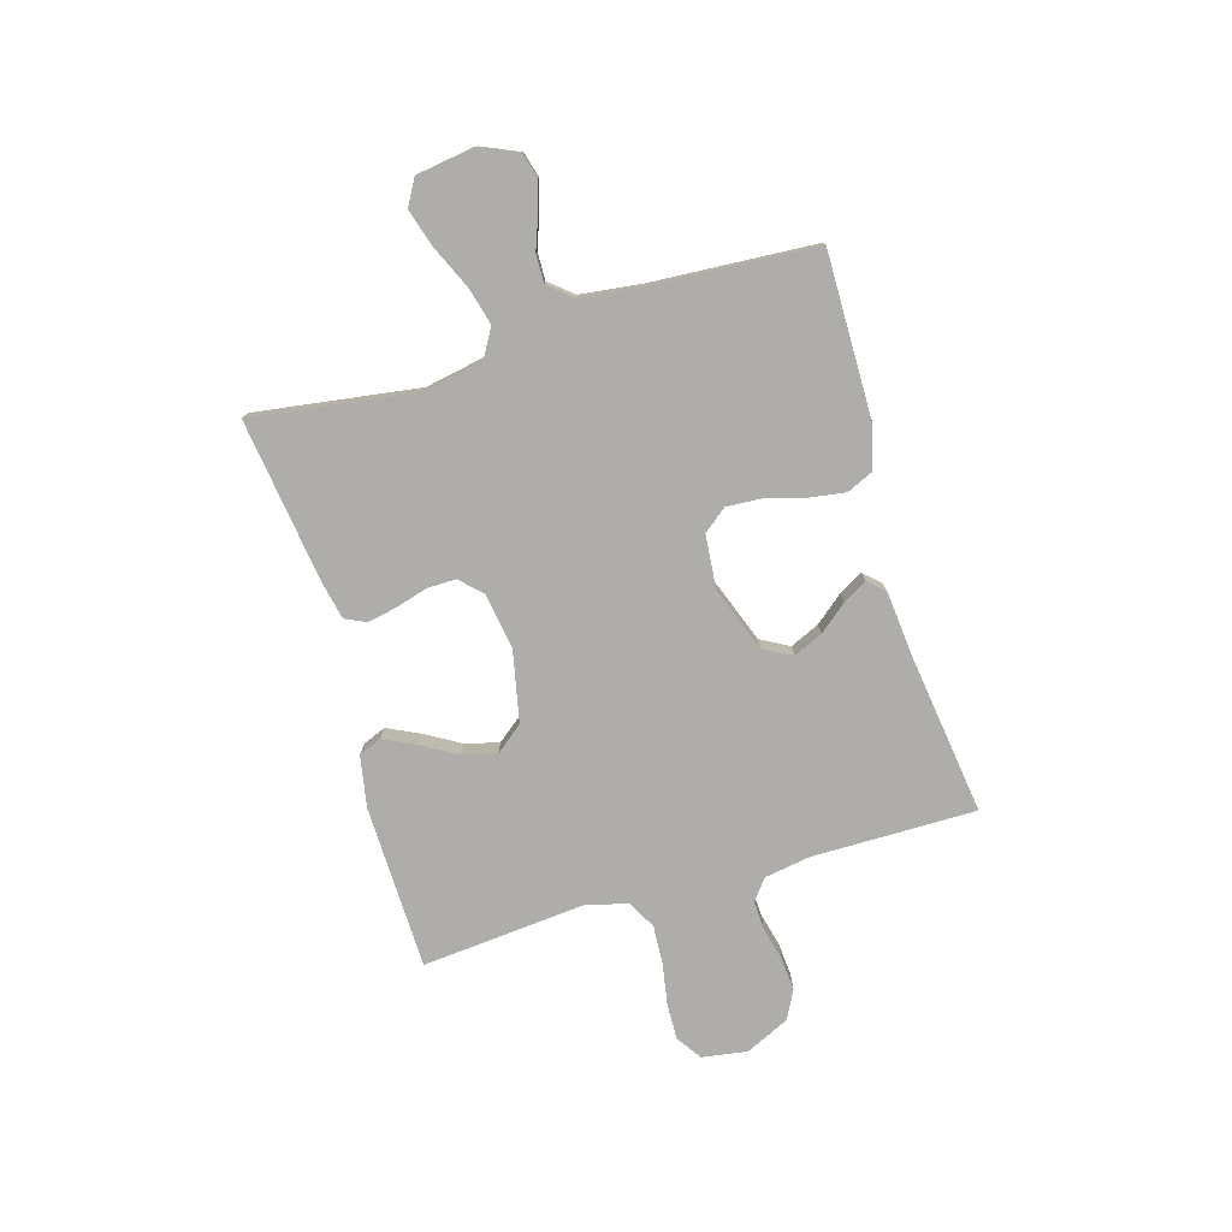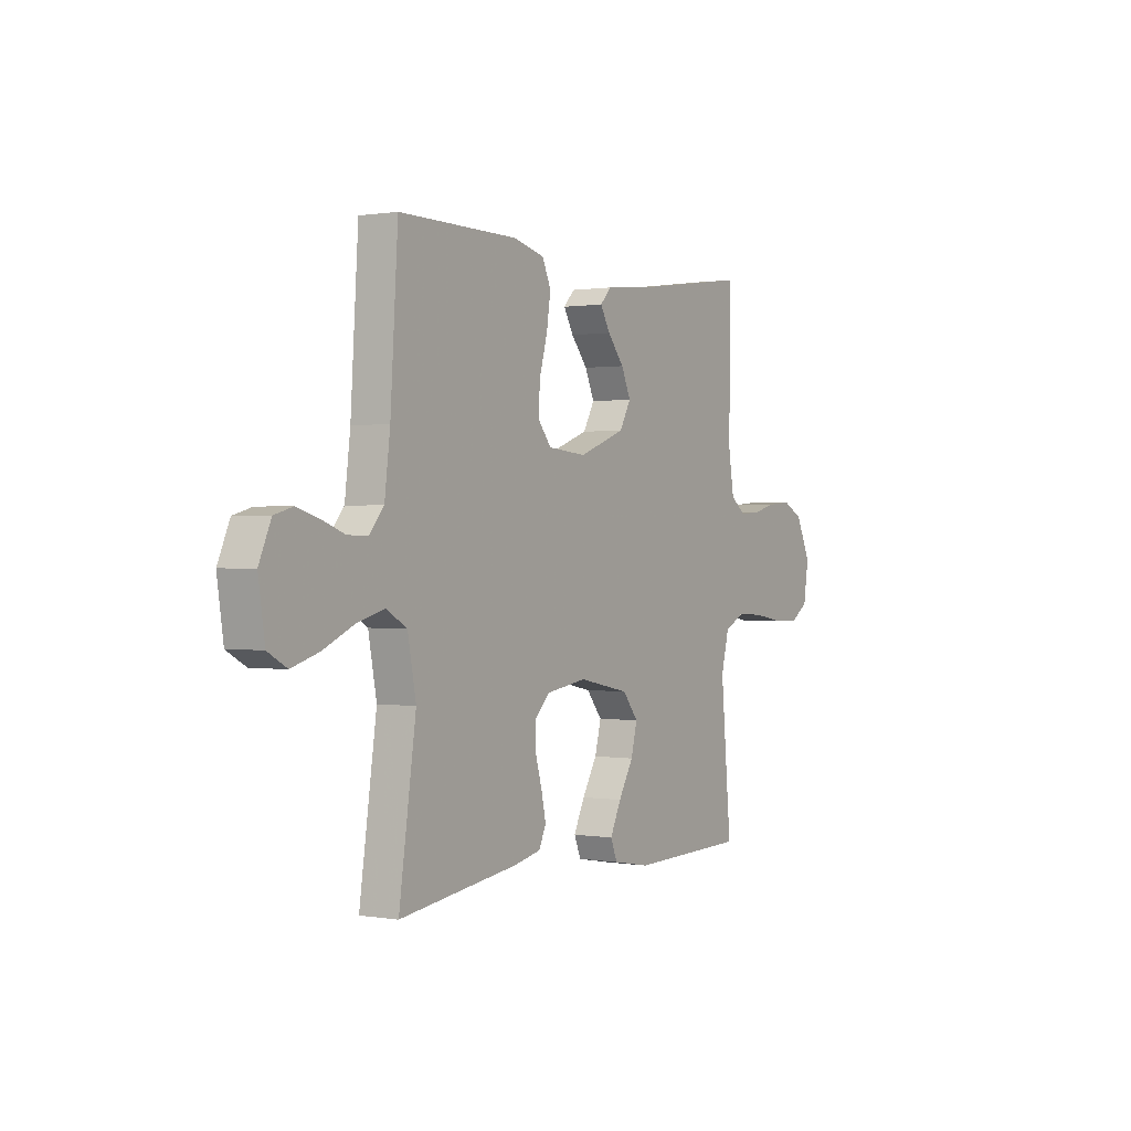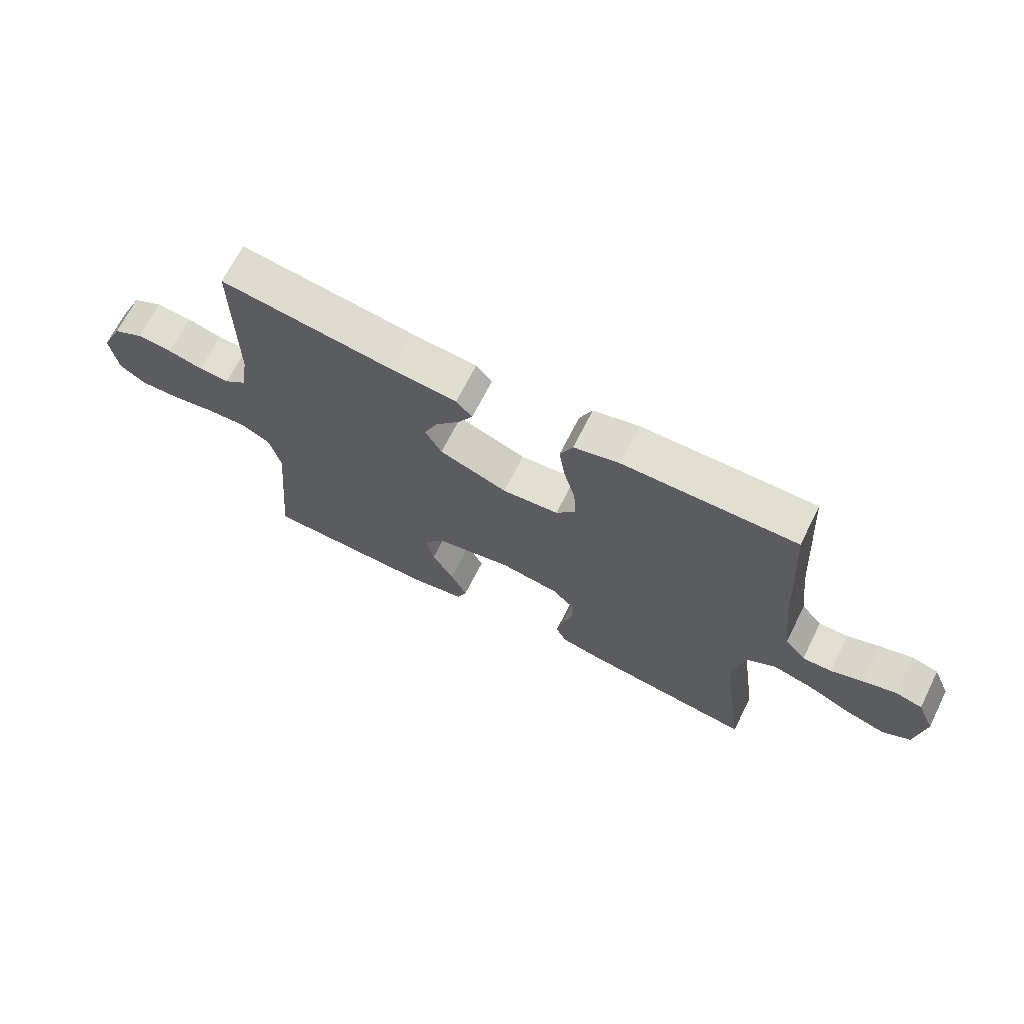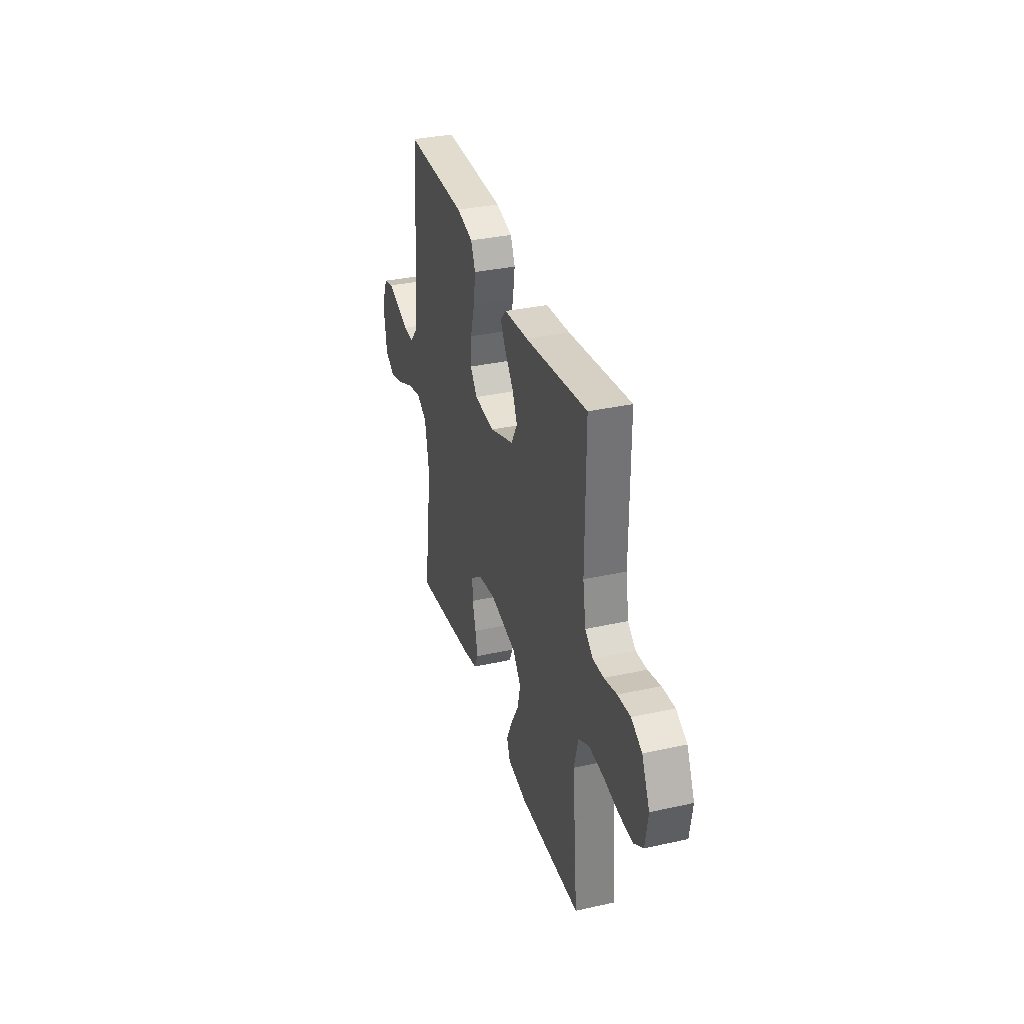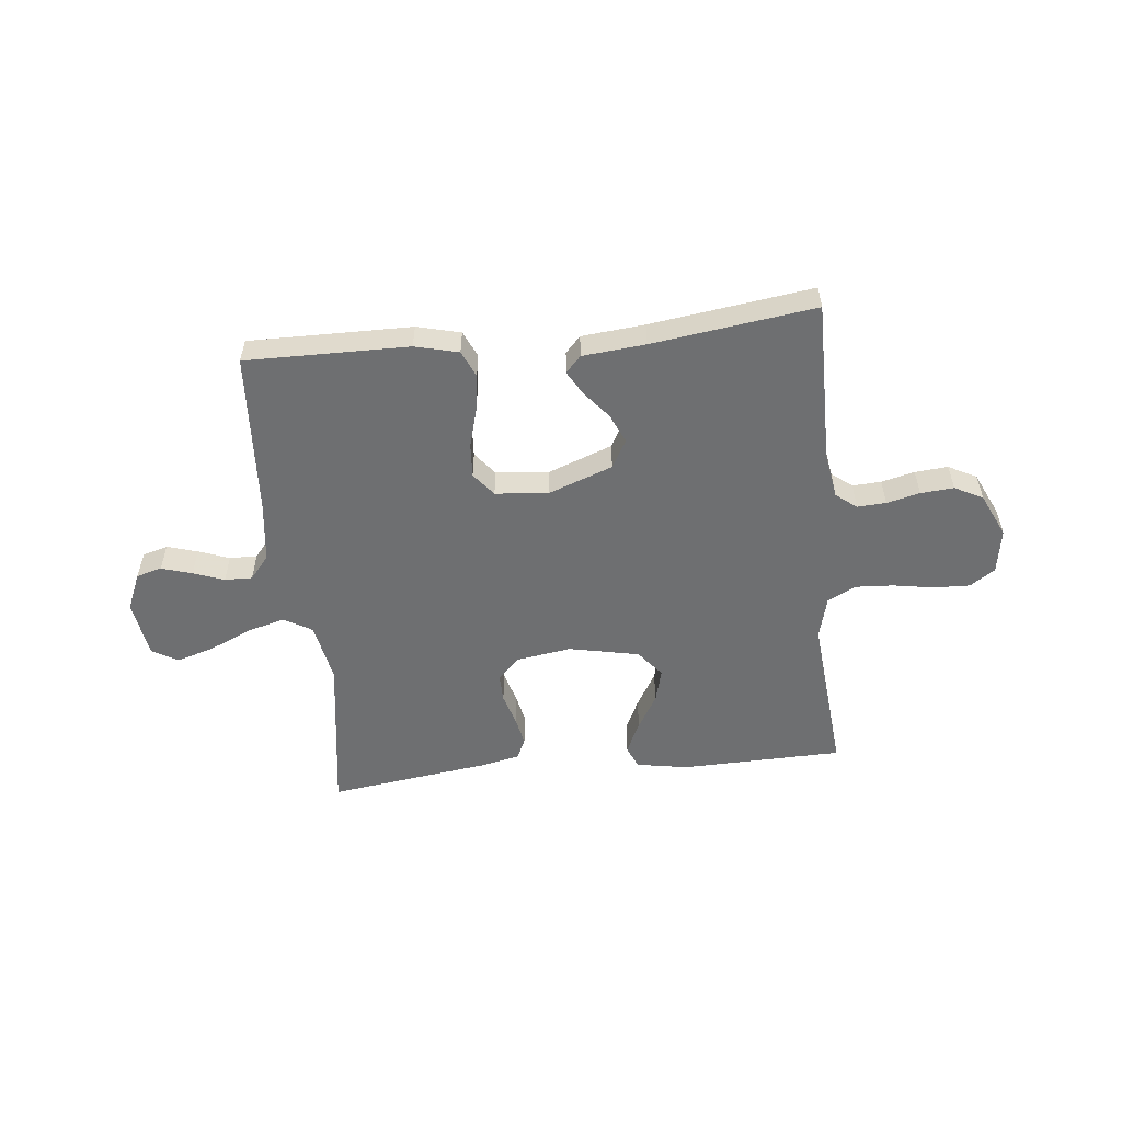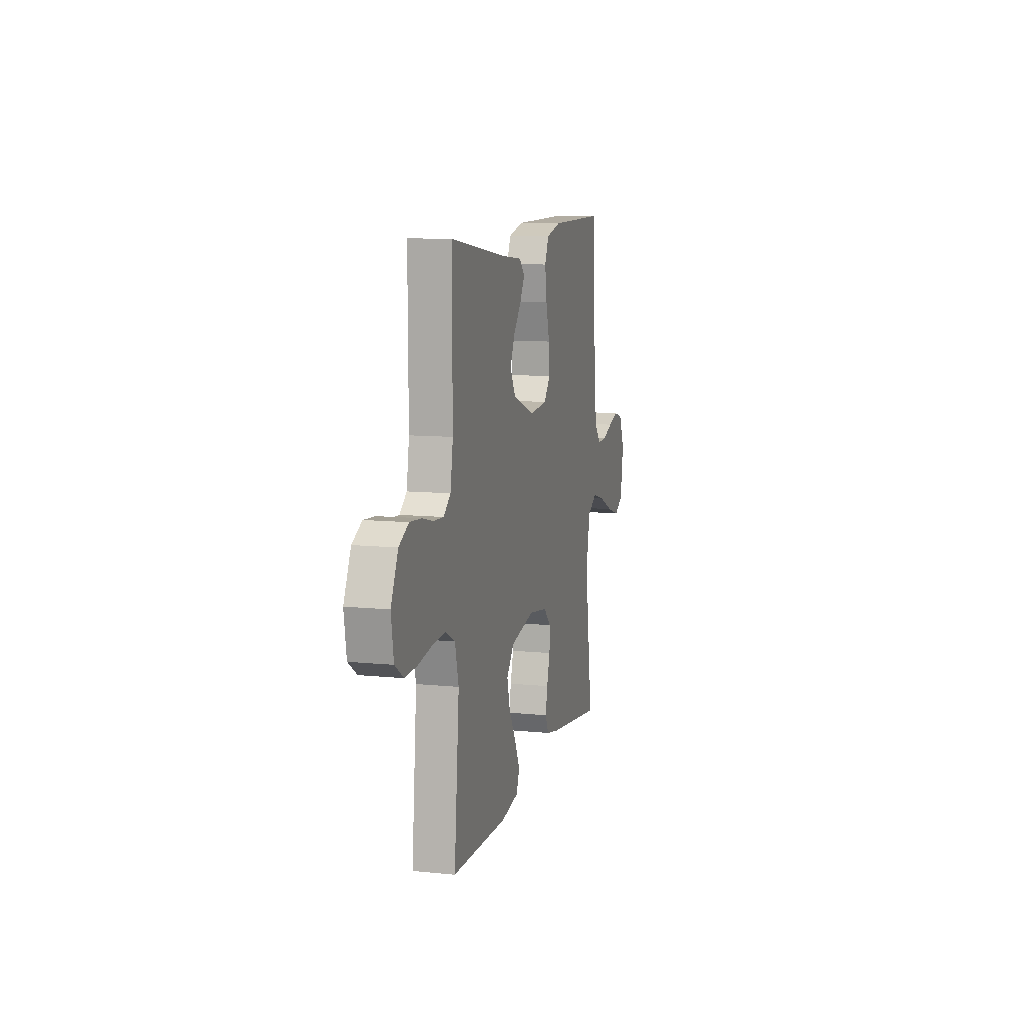
<metadata>
{"format":"obj","ext":"obj","renderer":"f3d","projection":"perspective","resolution":1024,"background":"white","views":[{"elev":-77.4,"azim":-73.6,"up":"+Y"},{"elev":0.6,"azim":-58.1,"up":"+Z"},{"elev":68.0,"azim":-153.4,"up":"+Z"},{"elev":34.0,"azim":73.3,"up":"+Z"},{"elev":-54.5,"azim":6.0,"up":"+Y"},{"elev":10.1,"azim":104.5,"up":"+Z"}]}
</metadata>
<code>
v 0.5 0.07 0.5
v 0.499 0.07 0.2
v 0.513 0.07 0.115
v 0.551 0.07 0.085
v 0.604 0.07 0.088
v 0.665 0.07 0.103
v 0.726 0.07 0.108
v 0.778 0.07 0.081
v 0.816 0.07 0
v 0.803 0.07 -0.083
v 0.757 0.07 -0.114
v 0.69 0.07 -0.112
v 0.615 0.07 -0.099
v 0.545 0.07 -0.095
v 0.493 0.07 -0.122
v 0.473 0.07 -0.2
v 0.5 0.07 -0.5
v 0.2 0.07 -0.507
v 0.105 0.07 -0.49
v 0.088 0.07 -0.448
v 0.116 0.07 -0.389
v 0.154 0.07 -0.324
v 0.17 0.07 -0.262
v 0.13 0.07 -0.212
v 0 0.07 -0.185
v -0.102 0.07 -0.201
v -0.141 0.07 -0.24
v -0.14 0.07 -0.293
v -0.123 0.07 -0.352
v -0.112 0.07 -0.405
v -0.13 0.07 -0.444
v -0.2 0.07 -0.459
v -0.5 0.07 -0.5
v -0.457 0.07 -0.2
v -0.478 0.07 -0.089
v -0.53 0.07 -0.059
v -0.6 0.07 -0.078
v -0.677 0.07 -0.113
v -0.746 0.07 -0.134
v -0.794 0.07 -0.107
v -0.81 0.07 0
v -0.78 0.07 0.069
v -0.733 0.07 0.082
v -0.677 0.07 0.065
v -0.62 0.07 0.044
v -0.569 0.07 0.043
v -0.533 0.07 0.086
v -0.519 0.07 0.2
v -0.5 0.07 0.5
v -0.2 0.07 0.497
v -0.12 0.07 0.477
v -0.098 0.07 0.428
v -0.108 0.07 0.36
v -0.128 0.07 0.288
v -0.132 0.07 0.225
v -0.098 0.07 0.182
v 0 0.07 0.173
v 0.118 0.07 0.217
v 0.147 0.07 0.269
v 0.123 0.07 0.323
v 0.081 0.07 0.374
v 0.056 0.07 0.418
v 0.084 0.07 0.448
v 0.2 0.07 0.459
v 0.5 0 0.5
v 0.499 0 0.2
v 0.513 0 0.115
v 0.551 0 0.085
v 0.604 0 0.088
v 0.665 0 0.103
v 0.726 0 0.108
v 0.778 0 0.081
v 0.816 0 0
v 0.803 0 -0.083
v 0.757 0 -0.114
v 0.69 0 -0.112
v 0.615 0 -0.099
v 0.545 0 -0.095
v 0.493 0 -0.122
v 0.473 0 -0.2
v 0.5 0 -0.5
v 0.2 0 -0.507
v 0.105 0 -0.49
v 0.088 0 -0.448
v 0.116 0 -0.389
v 0.154 0 -0.324
v 0.17 0 -0.262
v 0.13 0 -0.212
v 0 0 -0.185
v -0.102 0 -0.201
v -0.141 0 -0.24
v -0.14 0 -0.293
v -0.123 0 -0.352
v -0.112 0 -0.405
v -0.13 0 -0.444
v -0.2 0 -0.459
v -0.5 0 -0.5
v -0.457 0 -0.2
v -0.478 0 -0.089
v -0.53 0 -0.059
v -0.6 0 -0.078
v -0.677 0 -0.113
v -0.746 0 -0.134
v -0.794 0 -0.107
v -0.81 0 0
v -0.78 0 0.069
v -0.733 0 0.082
v -0.677 0 0.065
v -0.62 0 0.044
v -0.569 0 0.043
v -0.533 0 0.086
v -0.519 0 0.2
v -0.5 0 0.5
v -0.2 0 0.497
v -0.12 0 0.477
v -0.098 0 0.428
v -0.108 0 0.36
v -0.128 0 0.288
v -0.132 0 0.225
v -0.098 0 0.182
v 0 0 0.173
v 0.118 0 0.217
v 0.147 0 0.269
v 0.123 0 0.323
v 0.081 0 0.374
v 0.056 0 0.418
v 0.084 0 0.448
v 0.2 0 0.459
f 61 62 63 64
f 60 61 64 1
f 59 60 1 2
f 58 59 2 3
f 57 58 3 4
f 56 57 4
f 51 52 53 54
f 51 54 55
f 48 49 50 51
f 47 48 51 55
f 46 47 55 56
f 42 43 44 45
f 40 41 42 45
f 40 45 46
f 37 38 39 40
f 36 37 40 46
f 35 36 46 56
f 31 32 33 34
f 28 29 30 31
f 28 31 34 35
f 19 20 21 22
f 17 18 19 22
f 16 17 22 23
f 15 16 23 24
f 10 11 12 13
f 10 13 14
f 9 10 14
f 8 9 14
f 5 6 7 8
f 4 5 8 14
f 27 28 35
f 26 27 35 56
f 25 26 56 4
f 15 24 25
f 4 14 15 25
f 128 127 126 125
f 65 128 125 124
f 66 65 124 123
f 67 66 123 122
f 68 67 122 121
f 68 121 120
f 118 117 116 115
f 119 118 115
f 115 114 113 112
f 119 115 112 111
f 120 119 111 110
f 109 108 107 106
f 109 106 105 104
f 110 109 104
f 104 103 102 101
f 110 104 101 100
f 120 110 100 99
f 98 97 96 95
f 95 94 93 92
f 99 98 95 92
f 86 85 84 83
f 86 83 82 81
f 87 86 81 80
f 88 87 80 79
f 77 76 75 74
f 78 77 74
f 78 74 73
f 78 73 72
f 72 71 70 69
f 78 72 69 68
f 99 92 91
f 120 99 91 90
f 68 120 90 89
f 89 88 79
f 89 79 78 68
f 1 65 66 2
f 2 66 67 3
f 3 67 68 4
f 4 68 69 5
f 5 69 70 6
f 6 70 71 7
f 7 71 72 8
f 8 72 73 9
f 9 73 74 10
f 10 74 75 11
f 11 75 76 12
f 12 76 77 13
f 13 77 78 14
f 14 78 79 15
f 15 79 80 16
f 16 80 81 17
f 17 81 82 18
f 18 82 83 19
f 19 83 84 20
f 20 84 85 21
f 21 85 86 22
f 22 86 87 23
f 23 87 88 24
f 24 88 89 25
f 25 89 90 26
f 26 90 91 27
f 27 91 92 28
f 28 92 93 29
f 29 93 94 30
f 30 94 95 31
f 31 95 96 32
f 32 96 97 33
f 33 97 98 34
f 34 98 99 35
f 35 99 100 36
f 36 100 101 37
f 37 101 102 38
f 38 102 103 39
f 39 103 104 40
f 40 104 105 41
f 41 105 106 42
f 42 106 107 43
f 43 107 108 44
f 44 108 109 45
f 45 109 110 46
f 46 110 111 47
f 47 111 112 48
f 48 112 113 49
f 49 113 114 50
f 50 114 115 51
f 51 115 116 52
f 52 116 117 53
f 53 117 118 54
f 54 118 119 55
f 55 119 120 56
f 56 120 121 57
f 57 121 122 58
f 58 122 123 59
f 59 123 124 60
f 60 124 125 61
f 61 125 126 62
f 62 126 127 63
f 63 127 128 64
f 64 128 65 1

</code>
